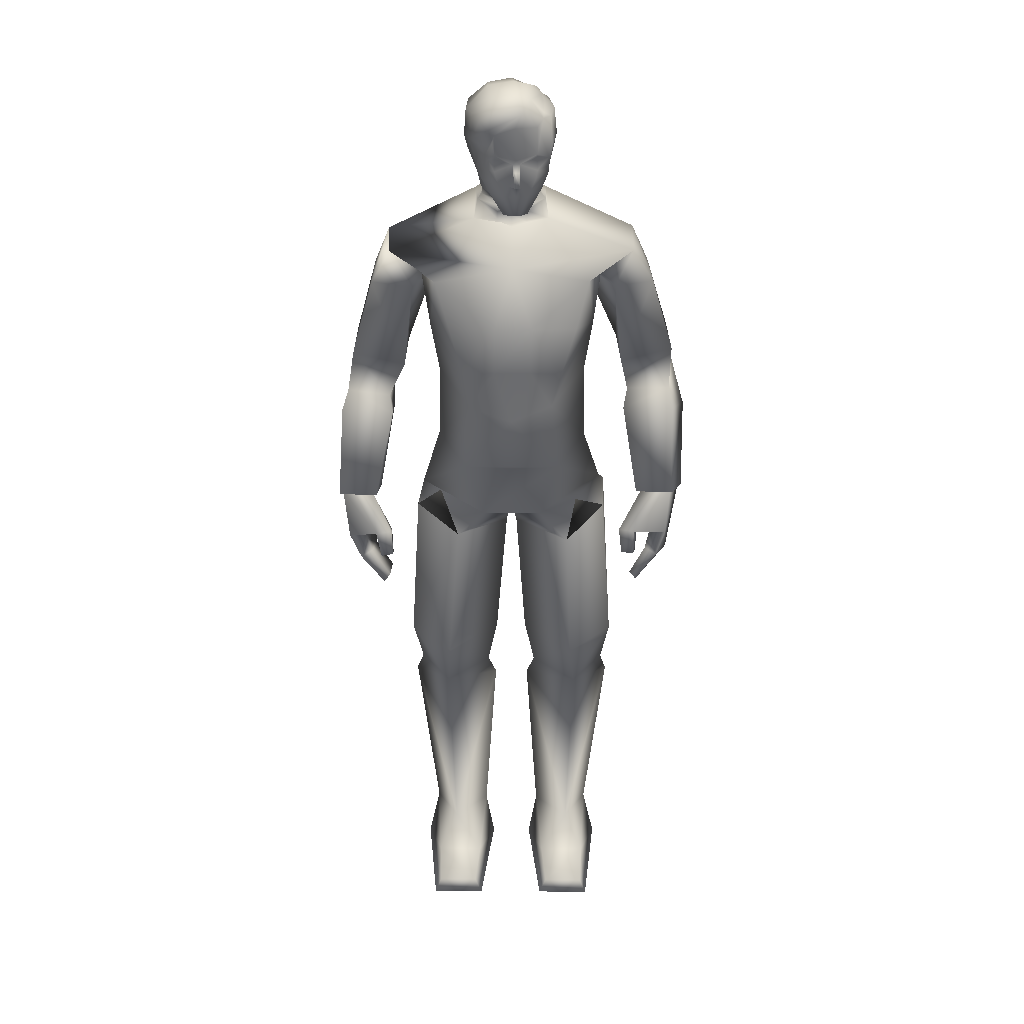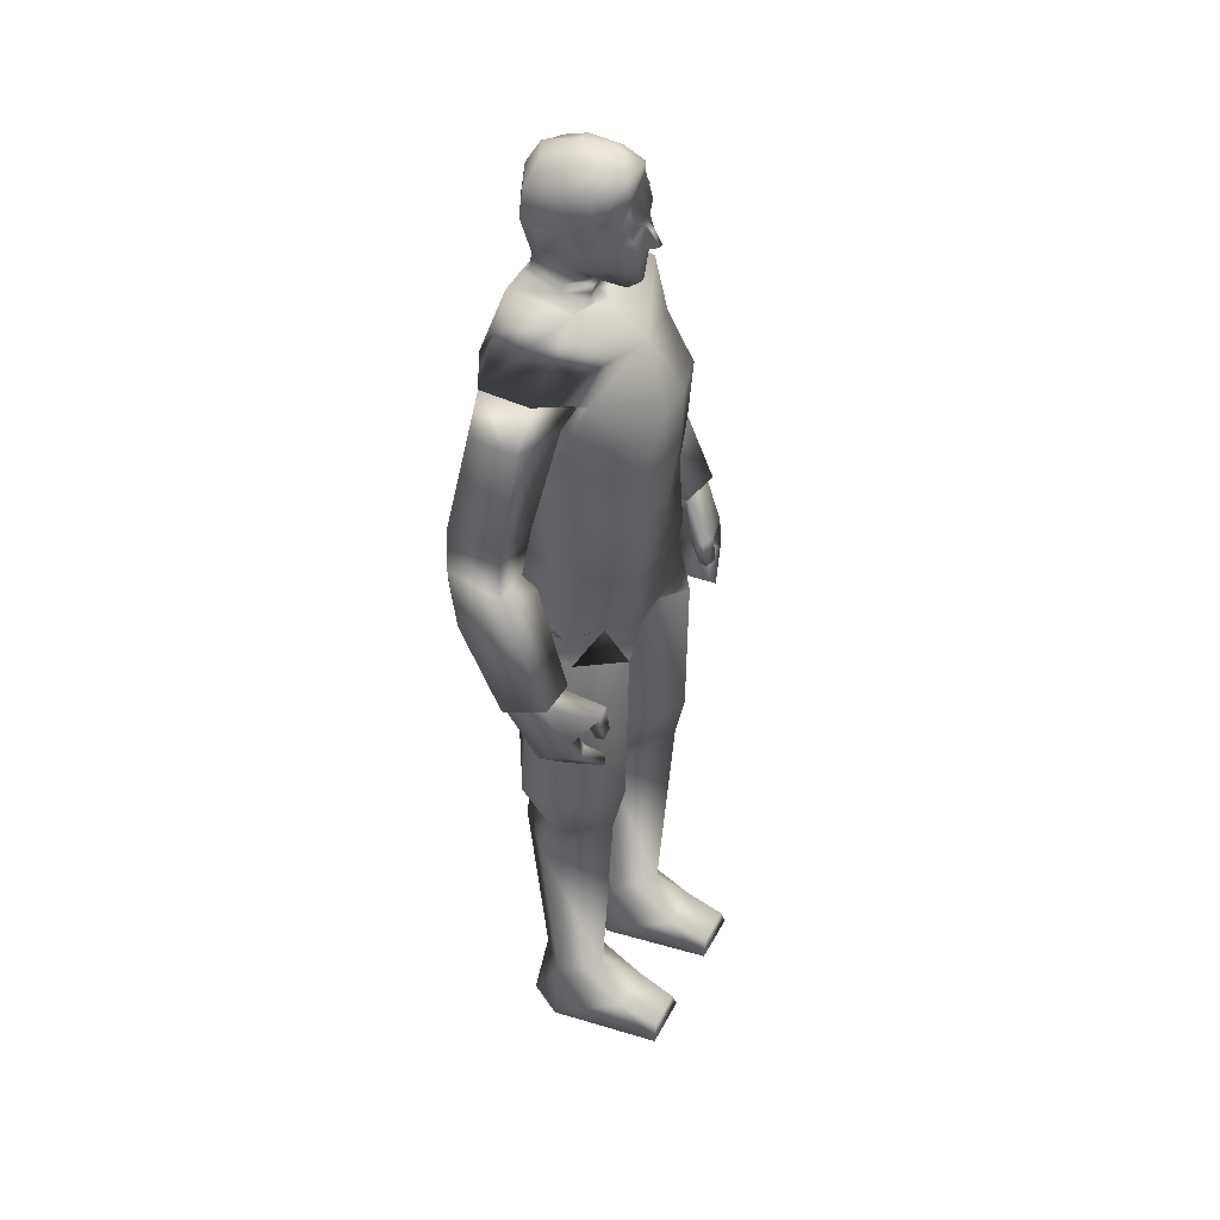
<metadata>
{"format":"obj","ext":"obj","renderer":"f3d","projection":"perspective","resolution":1024,"background":"white","views":[{"elev":33.3,"azim":0.6,"up":"+Y"},{"elev":41.5,"azim":-64.0,"up":"+Y"}]}
</metadata>
<code>
o leon
v -0.5735 0.007368 -0.5244
v -0.9935 0.007001 -0.5284
v -0.7701 0.7525 -0.4443
v -0.8278 0.7465 0.3773
v -0.4708 0.3839 0.7475
v -0.3834 0.75 -0.03222
v -0.2724 0.007631 -0.09253
v -1.275 0.006755 -0.1004
v -1.065 0.3833 0.7396
v -1.117 0.749 -0.08823
v -0.4388 0.007486 1.27
v -0.5301 0.2372 1.251
v -1.128 0.006883 1.274
v -1.045 0.2368 1.255
v 1.848 6.384 -0.2923
v 1.52 7.605 -0.2241
v 1.713 7.372 -0.8037
v 1.704 6.589 0.286
v 2.166 7.699 -0.04707
v 2.347 6.455 -0.1151
v 2.358 7.466 -0.6267
v 2.199 7.986 -0.8486
v 1.566 7.844 -0.3531
v 2.117 7.922 -0.2158
v 1.848 7.725 -0.9649
v 1.684 7.88 -0.9615
v 2.156 7.8 -0.8963
v 1.875 7.574 -0.8828
v 2.181 6.647 0.4035
v 2.156 7.605 -0.8091
v 1.572 10.07 -0.7106
v 0.7511 10.08 -1.123
v 0.4417 10.53 -0.9098
v 1.154 9.816 0.09023
v 1.073 8.963 -0.1246
v 1.073 9.86 -0.8966
v -1.134 9.824 0.2601
v -1.11 9.865 -0.8382
v -1.061 8.97 -0.0504
v -0.5987 7.241 0.727
v 0.006103 7.966 0.7842
v -0.5301 8.144 0.7318
v 0.8354 9.282 0.6906
v 0.9979 9.746 0.288
v 0.6271 7.224 0.699
v -0.6613 8.569 -0.9818
v -0.6973 9.819 -1.11
v 0.6339 8.569 -1.01
v -0.2117 8.702 0.8243
v 0.2602 8.703 0.8146
v 0.5299 8.143 0.6857
v -0.7799 9.257 0.6714
v -0.6165 8.634 0.7175
v 0.6554 8.634 0.7058
v -0.9671 9.745 0.3261
v -0.2015 9.346 0.8532
v 0.2617 9.346 0.8417
v 0.02123 10.03 0.522
v -0.4714 10.44 -0.1026
v 0.008937 10.4 0.07451
v 0.4752 10.43 -0.1236
v -1.596 10.07 -0.6203
v -0.4732 10.53 -0.8847
v 0.9858 7.303 -0.06143
v 0.6572 8.127 -0.8304
v 0.9703 8.324 -0.06568
v -0.9744 7.312 -0.06116
v 0.6414 7.334 -0.7619
v -0.6305 7.321 -0.7606
v 1.571 9.989 -0.1348
v -1.558 9.998 -0.04461
v -0.6542 8.127 -0.8225
v -0.9494 8.298 -0.05305
v 0.9637 9.609 -0.3987
v 1.341 9.58 0.0651
v 1.114 9.61 -0.8829
v 1.846 9.521 -0.2036
v 1.792 9.567 -0.7774
v 1.469 8.288 -0.2935
v 1.423 8.34 -0.9263
v 2.097 8.517 -0.9604
v 2.14 8.467 -0.3242
v 0.1138 10.7 0.4154
v 0.01921 10.7 0.4247
v 0.0482 10.66 0.285
v 0.3088 11.2 0.4277
v 0.1648 11.12 0.459
v 0.2206 10.97 0.4153
v 0.1105 11.39 0.4502
v 0.06677 11.46 0.487
v 0.02375 11.39 0.4586
v 0.364 10.93 -0.3104
v 0.2432 10.74 0.03297
v 0.01825 10.72 0.05602
v 0.234 10.95 -0.705
v -0.06636 11.49 -0.8898
v 0.4753 11.5 -0.7515
v -0.5659 11.49 -0.6507
v -0.3154 10.94 -0.6527
v -0.384 11.05 -0.5034
v -0.5103 11.43 -0.5366
v -0.09701 10.67 0.3214
v 0.2053 10.68 0.2924
v -0.1722 11.2 0.4753
v -0.2019 11.29 0.4357
v -0.3861 11.48 0.2449
v -0.2424 12.12 0.1588
v -0.4746 11.92 0.1234
v -0.2104 12.02 0.3939
v 0.4685 11.42 0.2824
v 0.3269 11.29 0.3847
v 0.4699 11.29 0.2068
v -0.2019 11.45 0.426
v -0.1947 11.51 0.4575
v -0.2806 11.44 0.3947
v 0.3257 11.51 0.4061
v 0.3263 11.45 0.3741
v -0.08695 10.97 0.4456
v -0.02448 11.12 0.4777
v 0.4027 11.93 0.1082
v 0.3951 11.89 0.2062
v 0.4886 11.88 0.1025
v 0.0556 11.82 0.3806
v 0.1247 12 0.4083
v -0.2 11.75 0.4105
v -0.3654 10.93 -0.2383
v -0.1827 10.74 0.07504
v 0.5361 11.45 -0.2882
v 0.5218 11.39 -0.5951
v 0.4426 11.43 -0.6295
v -0.581 11.39 -0.4877
v -0.5365 11.45 -0.1836
v -0.4259 11.07 -0.1616
v -0.4985 11.11 -0.452
v 0.3258 11.05 -0.5736
v 0.4478 11.11 -0.5455
v 0.4337 11.07 -0.2465
v 0.412 10.94 -0.04469
v -0.3729 10.94 0.05288
v -0.4589 11.67 0.2467
v -0.4187 11.11 -0.01311
v 0.5069 11.57 0.2848
v 0.3617 11.73 0.2926
v 0.3206 11.82 0.3228
v 0.5667 11.53 -0.2493
v -0.5125 11.59 0.1152
v 0.5314 11.86 -0.2713
v -0.005959 12.08 -0.679
v 0.2032 12 -0.6571
v -0.06458 11.82 -0.8362
v 0.2401 11.98 0.3626
v 0.04566 11.15 0.6204
v 0.1193 11.15 0.6133
v -0.5841 11.54 -0.1368
v 0.07238 11.09 0.49
v 0.06676 10.98 0.4702
v -0.2799 11.82 0.434
v -0.354 11.51 0.2828
v 0.3699 12.02 -0.2615
v 0.2435 12.09 0.1132
v 0.4567 11.83 -0.6771
v -0.2946 12.07 -0.5385
v 0.0371 12.19 -0.24
v -0.3744 10.7 -0.2711
v 0.005196 10.49 -0.06489
v 0.4349 10.63 -0.292
v -0.5598 11.88 -0.1646
v -0.541 11.83 -0.6208
v 0.07326 12.16 0.1253
v -0.2898 12.15 -0.2051
v 0.2782 10.69 -0.8028
v -0.3001 10.69 -0.7869
v 0.4629 11.19 0.1874
v 0.3763 10.7 -0.3079
v 0.2458 10.74 -0.7363
v 0.3715 10.96 0.2096
v 0.3078 12 -0.6091
v -0.2751 10.96 0.2735
v -0.2864 10.74 -0.7103
v 0.005763 10.6 -0.04096
v 0.2113 12.15 -0.2506
v -0.4286 10.63 -0.2683
v -0.1795 10.39 0.001367
v 0.2007 10.42 -0.02341
v 1.529 6.103 0.4326
v 1.475 6.168 0.5983
v 1.794 6.603 0.2181
v 1.991 5.786 0.6189
v 2.155 5.573 0.0981
v 2.106 6.104 0.5525
v 1.841 5.844 0.5519
v 1.896 6.093 0.4887
v 1.996 5.631 0.02837
v 2.167 6.638 0.3216
v 1.673 6.174 0.6557
v 1.7 5.822 0.5809
v 1.515 5.83 0.6416
v 1.549 5.817 0.5332
v 1.874 5.254 0.2053
v 1.639 5.494 0.633
v 1.721 5.414 0.6884
v 1.784 5.335 0.1511
v 1.723 6.112 0.5004
v 1.671 5.833 0.687
v 1.926 6.42 -0.2172
v 2.305 6.471 -0.1091
v 0.5501 6.396 -0.8617
v 0.7146 6.959 -0.9895
v 1.201 6.622 -0.102
v -1.196 6.623 0.07853
v 0.3857 6.477 0.6743
v -0.3603 6.477 0.6736
v -0.5387 6.396 -0.8605
v 0.01418 7.207 0.7164
v -0.7002 6.959 -0.9897
v -1.288 3.528 -0.02026
v -1.387 3.192 -0.1621
v -0.8955 3.529 0.558
v -0.3294 3.529 0.05286
v -0.2256 3.193 -0.06957
v -0.7862 3.531 -0.6138
v -0.7331 3.065 -0.708
v -0.7607 4.604 -0.7574
v -0.2029 4.159 0.0531
v -1.367 4.157 -0.4132
v -1.408 4.158 0.1281
v -1.206 6.38 -0.3351
v -0.6347 6.116 -0.7341
v -0.8606 4.16 0.7023
v -0.7154 6.126 0.6723
v -1.276 6.334 0.2309
v -0.02504 6.127 0.07355
v -0.05933 5.974 0.05067
v -0.9451 6.719 0.4717
v -1.804 6.399 -0.1317
v -1.598 7.637 -0.002114
v -1.618 7.391 -0.6076
v -1.828 6.608 0.4617
v -2.273 7.679 0.002837
v -2.334 6.424 -0.08762
v -2.292 7.433 -0.6026
v -2.126 8.015 -0.7936
v -1.637 7.822 -0.1638
v -2.192 7.915 -0.1346
v -1.741 7.769 -0.8461
v -1.592 7.934 -0.7888
v -2.062 7.798 -0.8249
v -1.771 7.584 -0.7378
v -2.322 6.628 0.4527
v -2.062 7.588 -0.7296
v -1.008 9.601 -0.3617
v -1.273 9.585 0.1436
v -1.091 9.62 -0.8176
v -1.028 9.669 -0.2825
v -1.808 9.549 -0.08259
v -1.793 9.584 -0.6596
v -1.423 8.3 -0.1511
v -1.401 8.352 -0.7905
v -2.079 8.52 -0.8001
v -2.102 8.467 -0.1568
v -0.1794 10.45 -0.05453
v -0.1729 10.65 -0.02217
v 0.1995 10.56 -0.06103
v -0.1742 10.56 -0.04065
v 0.1954 10.45 -0.067
v 0.2077 10.64 -0.05093
v 0.2114 10.66 -0.142
v -0.1747 10.65 -0.1067
v 0.1143 11.31 0.5268
v 0.05605 11.32 0.53
v 0.03264 11.32 0.532
v -0.386 11.9 0.3299
v -0.4308 11.25 0.1067
v -0.4277 11.45 0.1563
v -0.3588 11.22 0.2382
v -0.3266 11.27 0.2959
v -0.4056 11.59 0.2651
v -0.3323 11.6 0.3271
v -0.3539 11.11 0.2563
v -0.4194 11.54 0.2196
v -0.3177 11.47 0.3379
v -0.2314 11.63 0.3987
v 0.3957 11.88 -0.6477
v 0.4078 11.91 -0.4279
v 0.4166 11.91 -0.2614
v -0.4588 11.36 0.05376
v -0.5453 11.41 -0.1015
v -1.614 6.19 0.6438
v -1.613 6.26 0.8166
v -1.886 6.604 0.373
v -2.04 5.782 0.7262
v -2.037 5.557 0.1846
v -2.192 6.071 0.6306
v -1.893 5.869 0.6941
v -1.976 6.105 0.6162
v -1.878 5.647 0.1514
v -2.282 6.629 0.3758
v -1.816 6.223 0.8278
v -1.754 5.875 0.7534
v -1.592 5.918 0.8541
v -1.598 5.902 0.741
v -1.734 5.294 0.3574
v -1.652 5.562 0.8237
v -1.727 5.466 0.8603
v -1.651 5.393 0.3239
v -1.817 6.158 0.6661
v -1.752 5.889 0.8632
v -1.906 6.434 -0.08053
v -2.297 6.447 -0.07191
v 0.5751 0.007368 -0.5244
v 0.9951 0.007001 -0.5284
v 0.7717 0.7525 -0.4444
v 0.8294 0.7465 0.3772
v 0.4724 0.3839 0.7475
v 0.385 0.75 -0.03234
v 0.274 0.007631 -0.09253
v 1.274 0.00664 -0.1117
v 1.067 0.3833 0.7396
v 1.119 0.749 -0.08835
v 0.4404 0.007486 1.27
v 0.5317 0.2372 1.251
v 1.13 0.006883 1.274
v 1.047 0.2368 1.255
v 1.307 3.528 -0.02172
v 1.388 3.192 -0.1623
v 0.8971 3.529 0.5579
v 0.331 3.529 0.05273
v 0.2272 3.193 -0.06969
v 0.7878 3.531 -0.6139
v 0.7346 3.065 -0.7082
v 0.7622 4.604 -0.7575
v 0.1976 4.159 0.05351
v 1.368 4.157 -0.4133
v 1.409 4.158 0.1279
v 1.282 6.38 -0.4077
v 0.6626 6.104 -0.7358
v 0.8379 4.16 0.704
v 0.7611 6.091 0.7553
v 1.259 6.334 0.2323
v 0.03335 6.132 0.04673
v 0.07255 5.974 0.05003
v 0.8744 6.64 0.5676
v -0.9949 6.509 -0.58
v 0.8738 6.509 -0.7194
v 1.006 9.693 -0.3905
f 1 2 3
f 4 5 6
f 6 5 7
f 8 9 10
f 4 10 9
f 4 9 5
f 10 2 8
f 11 8 7
f 1 8 2
f 5 11 7
f 12 13 11
f 12 9 14
f 6 1 3
f 13 9 8
f 10 3 2
f 11 13 8
f 1 7 8
f 5 12 11
f 12 14 13
f 12 5 9
f 6 7 1
f 13 14 9
f 15 16 17
f 18 19 16
f 19 20 21
f 22 23 24
f 25 17 26
f 27 28 25
f 21 27 22
f 24 16 19
f 15 29 18
f 21 15 17
f 30 17 28
f 24 21 22
f 23 17 16
f 25 22 27
f 15 18 16
f 18 29 19
f 19 29 20
f 22 26 23
f 25 28 17
f 27 30 28
f 21 30 27
f 24 23 16
f 15 20 29
f 21 20 15
f 30 21 17
f 24 19 21
f 23 26 17
f 25 26 22
f 31 32 33
f 34 35 36 345
f 37 254 38 39
f 40 41 42
f 43 35 44
f 45 41 40 214
f 46 38 47
f 48 32 36
f 38 46 39
f 36 35 48
f 49 41 50
f 45 51 41
f 52 39 53
f 43 54 35
f 52 55 39
f 37 39 55
f 34 44 35
f 56 57 58
f 59 183 60 184 61
f 62 63 47
f 62 47 38
f 31 36 32
f 64 65 66
f 67 68 64
f 65 35 66
f 69 65 68
f 44 70 58
f 71 55 58
f 64 51 45
f 72 67 73
f 42 67 40
f 72 39 46
f 51 35 54
f 39 42 53
f 62 59 63
f 56 55 52
f 48 72 46
f 71 38 254 37
f 36 70 34 345
f 48 47 32
f 57 49 50
f 61 58 70
f 53 56 52
f 57 54 43
f 49 42 41
f 51 50 41
f 58 59 71
f 61 31 33
f 33 59 61
f 33 47 63
f 57 44 58
f 64 40 67
f 64 68 65
f 67 69 68
f 65 48 35
f 69 72 65
f 44 34 70
f 71 37 55
f 64 66 51
f 72 69 67
f 42 73 67
f 72 73 39
f 51 66 35
f 39 73 42
f 62 71 59
f 56 58 55
f 48 65 72
f 71 62 38
f 36 31 70
f 48 46 47
f 57 56 49
f 61 184 60 58
f 53 49 56
f 57 50 54
f 49 53 42
f 51 54 50
f 58 60 183 59
f 61 70 31
f 33 63 59
f 33 32 47
f 57 43 44
f 64 45 214 40
f 74 75 34
f 31 76 36
f 75 77 70
f 76 31 78
f 70 34 75
f 74 36 76
f 34 345 36 74
f 24 81 82
f 23 82 79
f 26 81 22
f 77 79 82
f 34 31 36 345
f 75 80 79
f 31 77 78
f 78 82 81
f 80 78 81
f 23 80 26
f 82 80 81
f 24 22 81
f 23 24 82
f 26 80 81
f 77 75 79
f 34 70 31
f 75 74 80
f 31 70 77
f 78 77 82
f 80 76 78
f 23 79 80
f 80 74 76
f 82 79 80
f 83 84 85
f 86 87 88
f 89 90 91
f 92 93 94
f 95 96 97
f 98 96 99
f 100 101 99
f 102 85 84
f 103 83 85
f 104 105 276
f 107 108 109
f 110 111 112
f 113 114 115
f 116 117 110
f 104 118 119
f 105 91 113
f 111 117 89
f 105 104 91
f 111 89 86
f 120 121 122
f 123 124 125
f 126 94 127
f 128 129 130
f 101 131 132
f 133 134 100
f 135 136 137
f 93 92 138
f 127 139 126
f 108 140 272
f 133 139 141
f 110 112 142
f 143 121 144
f 142 145 122
f 142 122 121
f 99 96 95
f 140 108 146
f 147 122 145
f 97 130 95
f 110 142 143
f 121 143 142
f 123 144 124
f 148 149 150
f 142 112 145
f 151 144 121
f 117 111 110
f 91 119 152 271
f 89 269 153 87
f 91 104 119
f 89 87 86
f 133 141 132
f 154 132 287
f 152 119 155
f 152 155 153
f 153 155 87
f 88 156 83
f 118 84 156
f 84 83 156
f 138 92 137
f 139 133 126
f 98 99 101
f 135 95 130
f 128 145 112
f 109 157 124
f 151 124 144
f 106 276 281 158
f 113 115 105
f 157 278 125
f 114 125 282 115
f 115 282 281
f 157 125 124
f 130 145 128
f 159 160 120
f 135 92 95
f 149 161 150
f 162 163 148
f 99 164 126
f 165 265 263
f 167 162 168
f 94 102 127
f 101 154 98
f 169 170 107
f 134 132 131
f 171 63 172
f 103 94 93
f 100 126 133
f 111 173 112
f 95 174 175
f 136 128 137
f 88 103 176
f 176 86 88
f 89 116 90
f 177 284 283
f 162 150 168
f 107 167 108
f 102 118 178
f 93 176 103
f 179 95 175
f 94 164 268 180
f 134 101 100
f 136 130 129
f 104 178 118
f 127 178 139
f 138 173 176
f 116 123 90
f 153 270 271 152
f 109 169 107
f 149 163 181
f 143 116 110
f 120 285 159
f 146 167 154
f 168 154 167
f 150 98 168
f 150 97 96
f 161 145 97
f 140 157 272
f 33 166 61
f 182 63 59
f 121 160 151
f 181 169 160
f 181 177 149
f 124 160 169
f 112 137 128
f 165 261 183 60
f 94 174 92
f 175 166 171
f 166 266 263
f 175 172 179
f 180 262 264 165
f 179 182 164
f 146 280 277 140
f 141 286 287
f 87 156 88
f 156 119 118
f 141 178 279
f 125 90 123
f 114 91 90
f 130 97 145
f 159 181 160
f 135 137 92
f 149 177 283 161
f 162 170 163
f 99 179 164
f 165 60 184 265
f 167 170 162
f 94 85 102
f 101 132 154
f 169 163 170
f 134 133 132
f 171 33 63
f 103 85 94
f 100 99 126
f 111 86 173
f 95 92 174
f 136 129 128
f 88 83 103
f 176 173 86
f 89 117 116
f 177 159 285 284
f 162 148 150
f 107 170 167
f 102 84 118
f 93 138 176
f 179 99 95
f 94 126 164
f 134 131 101
f 136 135 130
f 104 276 275 279
f 127 102 178
f 138 137 173
f 116 144 123
f 153 269 270
f 109 124 169
f 149 148 163
f 143 144 116
f 120 122 147
f 146 108 167
f 168 98 154
f 150 96 98
f 150 161 97
f 161 147 145
f 140 277 278 157
f 33 171 166
f 182 172 63
f 121 120 160
f 181 163 169
f 181 159 177
f 124 151 160
f 112 173 137
f 165 264 261
f 94 180 267 174
f 175 174 166
f 166 174 267 266
f 175 171 172
f 180 268 262
f 179 172 182
f 146 274 280
f 141 273 106 274 286
f 87 155 156
f 156 155 119
f 141 139 178
f 125 114 90
f 114 113 91
f 185 186 187
f 188 189 190
f 191 192 193
f 190 194 195
f 196 197 198
f 188 199 189
f 199 193 189
f 200 199 201
f 187 195 194
f 195 192 190
f 202 191 193
f 198 203 196
f 204 203 195
f 185 197 186
f 197 195 186
f 192 205 193
f 192 185 187
f 200 188 191
f 193 206 189
f 192 188 190
f 190 206 194
f 196 204 197
f 188 201 199
f 199 202 193
f 200 202 199
f 187 186 195
f 195 203 192
f 202 200 191
f 198 185 203
f 204 196 203
f 185 198 197
f 197 204 195
f 192 187 205
f 192 203 185
f 200 201 188
f 193 205 206
f 192 191 188
f 190 189 206
f 207 208 209 344
f 67 210 40
f 209 340 207 344
f 209 342 211 340
f 212 234 210 232
f 211 212 232 340
f 213 207 340 232
f 210 343 213 232
f 211 342 209 45
f 213 343 210 215
f 212 40 210 234
f 64 45 209
f 212 45 214 40
f 207 215 208
f 68 215 69
f 64 208 68
f 67 215 210
f 212 211 45
f 207 213 215
f 68 208 215
f 64 209 208
f 67 69 215
f 216 217 218
f 219 218 220
f 220 221 219
f 217 221 222
f 6 222 220
f 222 10 217
f 220 4 6
f 217 4 218
f 220 222 221
f 217 216 221
f 6 3 222
f 222 3 10
f 220 218 4
f 217 10 4
f 223 224 221
f 216 225 221
f 226 225 216
f 219 221 224
f 223 221 225
f 223 227 228
f 229 219 224
f 226 227 225
f 227 213 228
f 226 230 231
f 232 228 213
f 229 233 230
f 233 223 228
f 231 230 212 234
f 212 231 230
f 226 218 229
f 210 231 234
f 216 219 218
f 223 225 227
f 229 218 219
f 226 231 227
f 227 210 343 213
f 226 229 230
f 232 233 228
f 229 224 233
f 233 224 223
f 212 234 231
f 226 216 218
f 210 227 231
f 216 221 219
f 235 236 237
f 238 239 236
f 239 240 241
f 242 243 244
f 245 237 246
f 247 248 245
f 241 247 242
f 244 236 239
f 235 249 238
f 241 235 237
f 250 237 248
f 244 241 242
f 243 237 236
f 245 242 247
f 235 238 236
f 238 249 239
f 239 249 240
f 242 246 243
f 245 248 237
f 247 250 248
f 241 250 247
f 244 243 236
f 235 240 249
f 241 240 235
f 250 241 237
f 244 239 241
f 243 246 237
f 245 246 242
f 251 252 37
f 62 253 38
f 252 255 71
f 253 62 256
f 71 37 252
f 251 38 253
f 37 254 38 251
f 244 259 260
f 243 260 257
f 246 259 242
f 255 257 260
f 37 62 38 254
f 252 258 257
f 62 255 256
f 256 260 259
f 258 256 259
f 243 258 246
f 260 258 259
f 244 242 259
f 243 244 260
f 246 258 259
f 255 252 257
f 37 71 62
f 252 251 258
f 62 71 255
f 256 255 260
f 258 253 256
f 243 257 258
f 258 251 253
f 260 257 258
f 261 264 182 59
f 264 262 182
f 263 265 61 166
f 262 268 164 182
f 183 261 59
f 263 266 180 165
f 266 267 180
f 265 184 61
f 271 270 91
f 270 269 89 91
f 272 157 109
f 272 109 108
f 273 275 276 106
f 277 280 158
f 278 277 158
f 280 274 106 158
f 281 276 115
f 281 282 125 278 158
f 276 105 115
f 283 284 147 161
f 285 120 147
f 284 285 147
f 287 286 146 154
f 286 274 146
f 287 132 141
f 279 178 104
f 279 275 273 141
f 288 289 290
f 291 292 293
f 294 295 296
f 293 297 298
f 299 300 301
f 291 302 292
f 302 296 292
f 303 302 304
f 290 298 297
f 298 295 293
f 305 294 296
f 301 306 299
f 307 306 298
f 288 300 289
f 300 298 289
f 295 308 296
f 295 288 290
f 303 291 294
f 296 309 292
f 295 291 293
f 293 309 297
f 299 307 300
f 291 304 302
f 302 305 296
f 303 305 302
f 290 289 298
f 298 306 295
f 305 303 294
f 301 288 306
f 307 299 306
f 288 301 300
f 300 307 298
f 295 290 308
f 295 306 288
f 303 304 291
f 296 308 309
f 295 294 291
f 293 292 309
f 310 312 311
f 313 315 314
f 315 316 314
f 317 319 318
f 313 318 319
f 313 314 318
f 319 317 311
f 320 316 317
f 310 311 317
f 314 316 320
f 321 320 322
f 321 323 318
f 315 312 310
f 322 317 318
f 319 311 312
f 320 317 322
f 310 317 316
f 314 320 321
f 321 322 323
f 321 318 314
f 315 310 316
f 322 318 323
f 324 326 325
f 327 328 326
f 328 327 329
f 325 330 329
f 315 328 330
f 330 325 319
f 328 315 313
f 325 326 313
f 328 329 330
f 325 329 324
f 315 330 312
f 330 319 312
f 328 313 326
f 325 313 319
f 331 329 332
f 324 329 333
f 334 324 333
f 327 332 329
f 331 333 329
f 331 336 335
f 337 332 327
f 334 333 335
f 335 336 207
f 334 339 338
f 340 207 336
f 337 338 341
f 341 336 331
f 230 233 232 212
f 211 338 339
f 334 337 326
f 209 342 339
f 324 326 327
f 331 335 333
f 337 327 326
f 334 335 339
f 335 207 344 209
f 334 338 337
f 340 336 341
f 337 341 332
f 341 331 332
f 211 339 342
f 334 326 324
f 209 339 335
f 324 327 329
f 338 342 211
f 339 338 342
f 212 234 230
f 234 230 231
f 340 341 338 211

</code>
